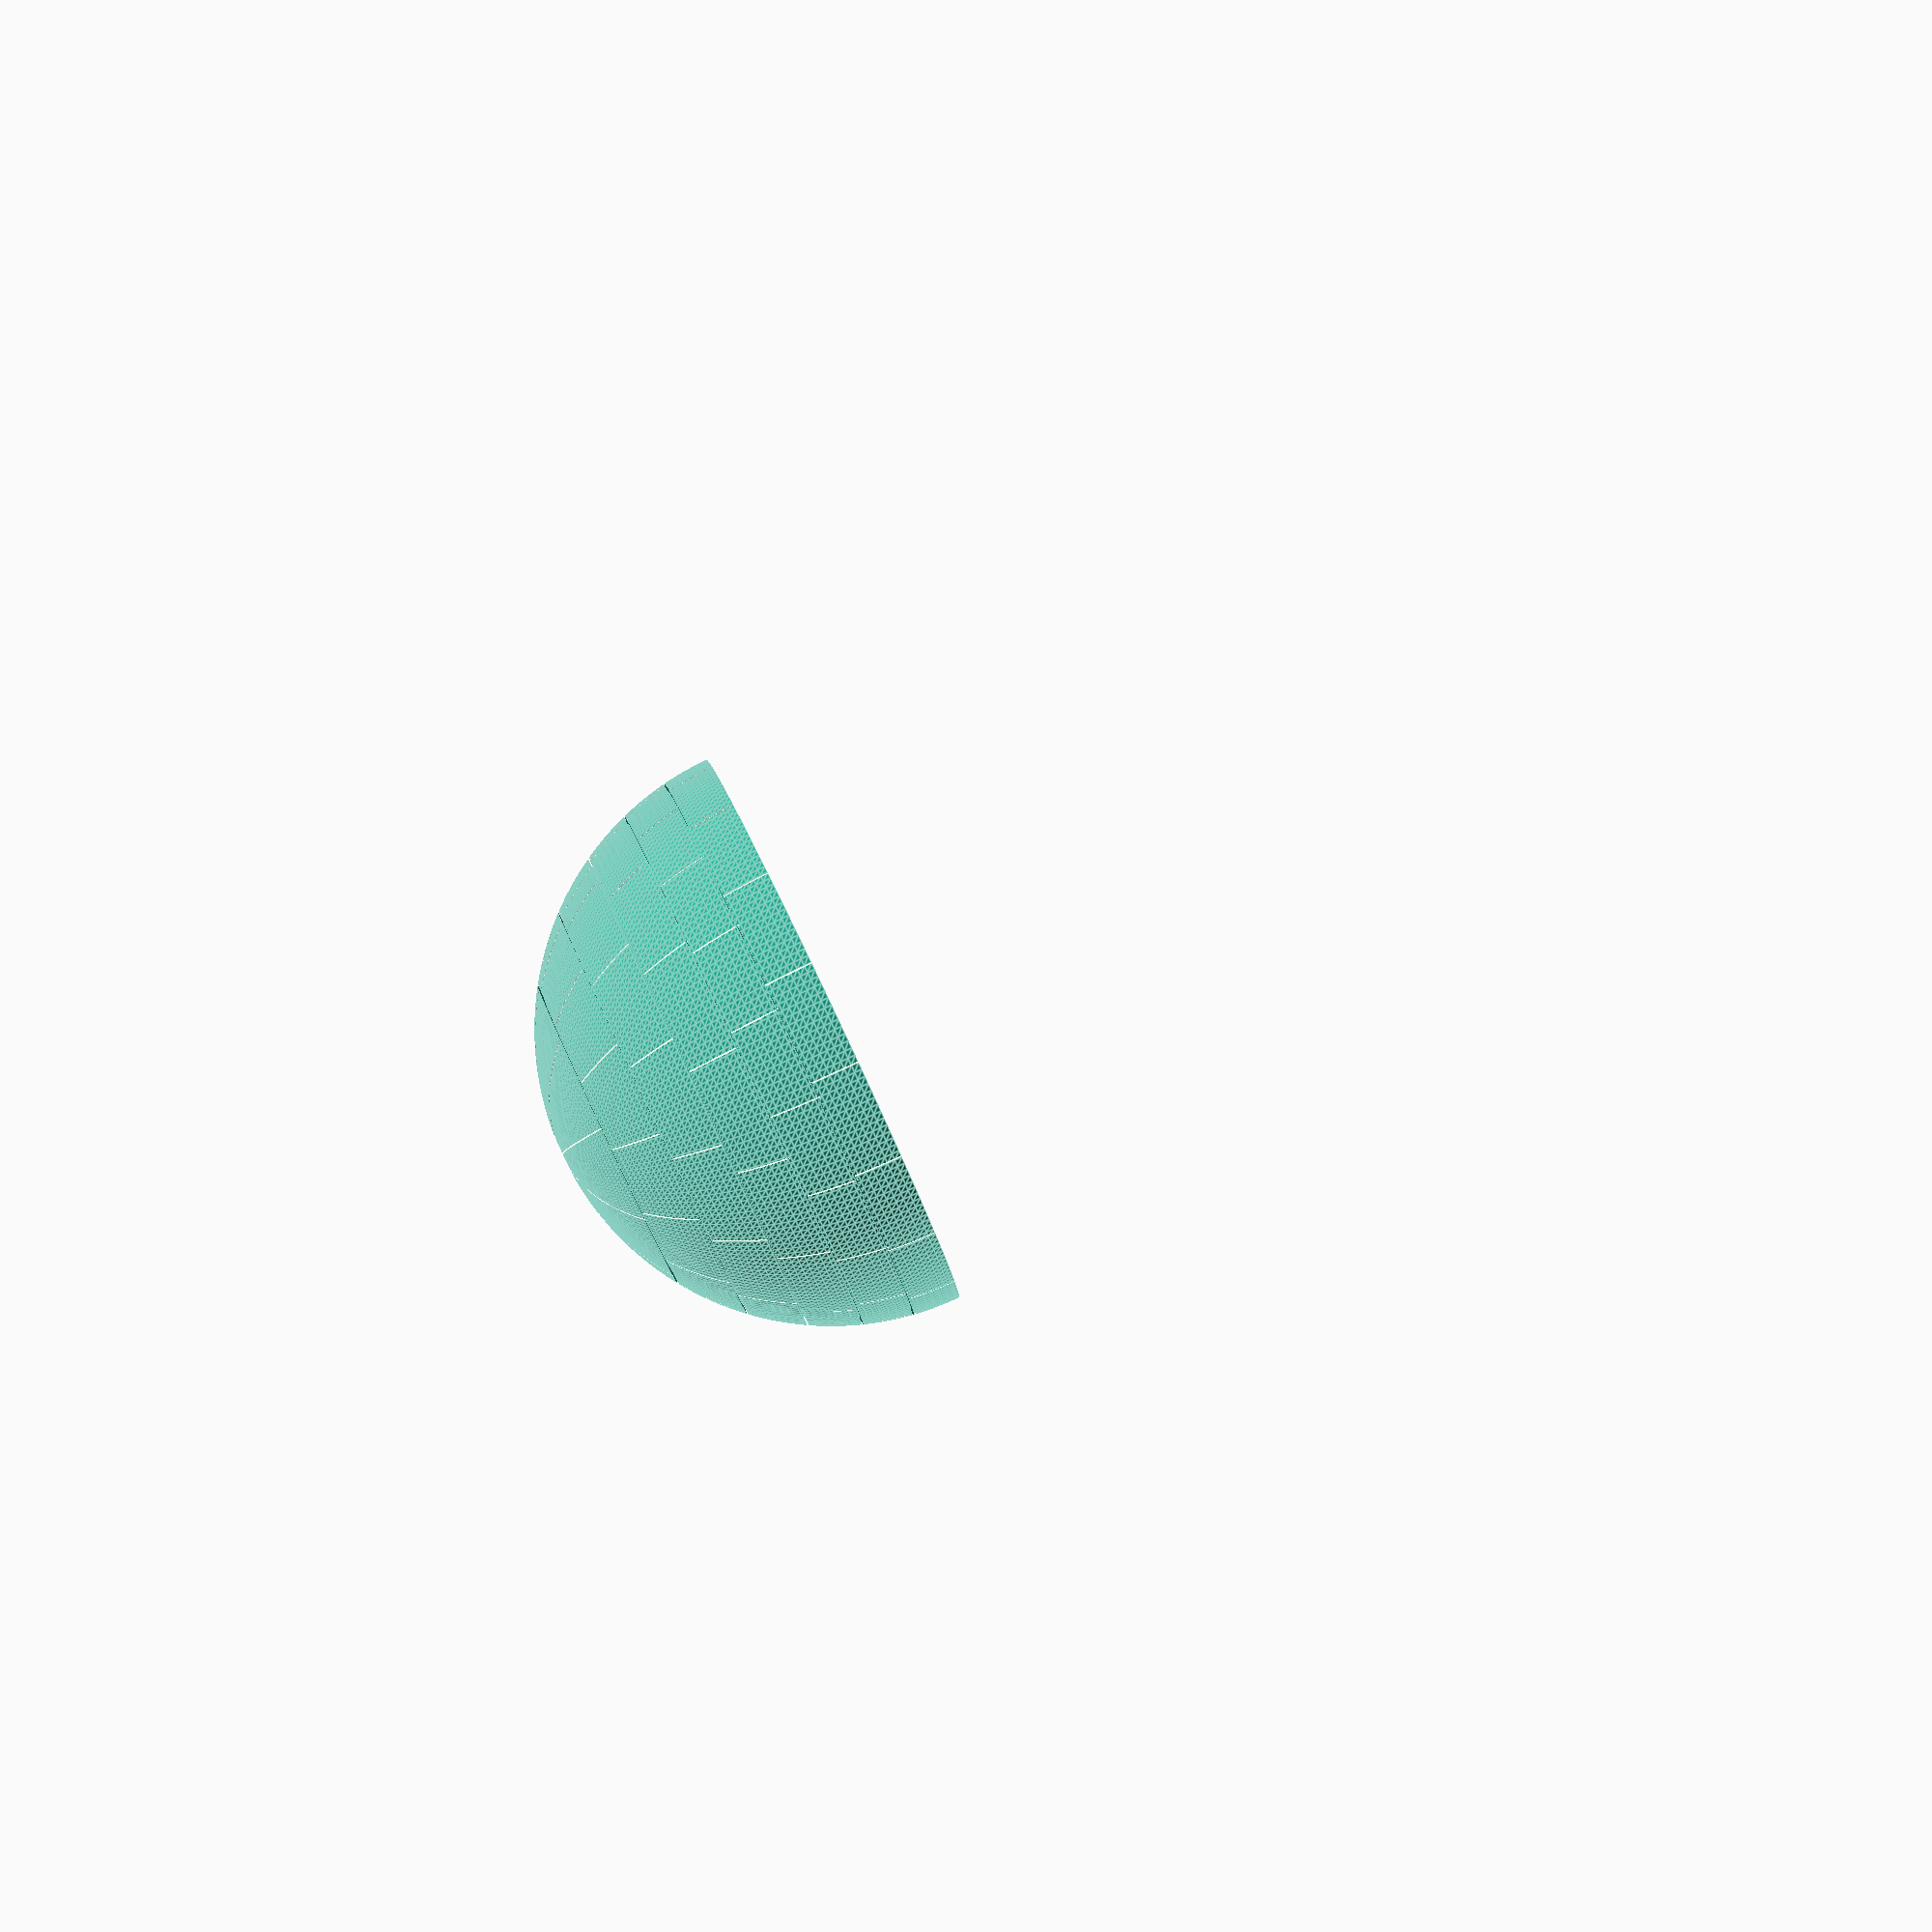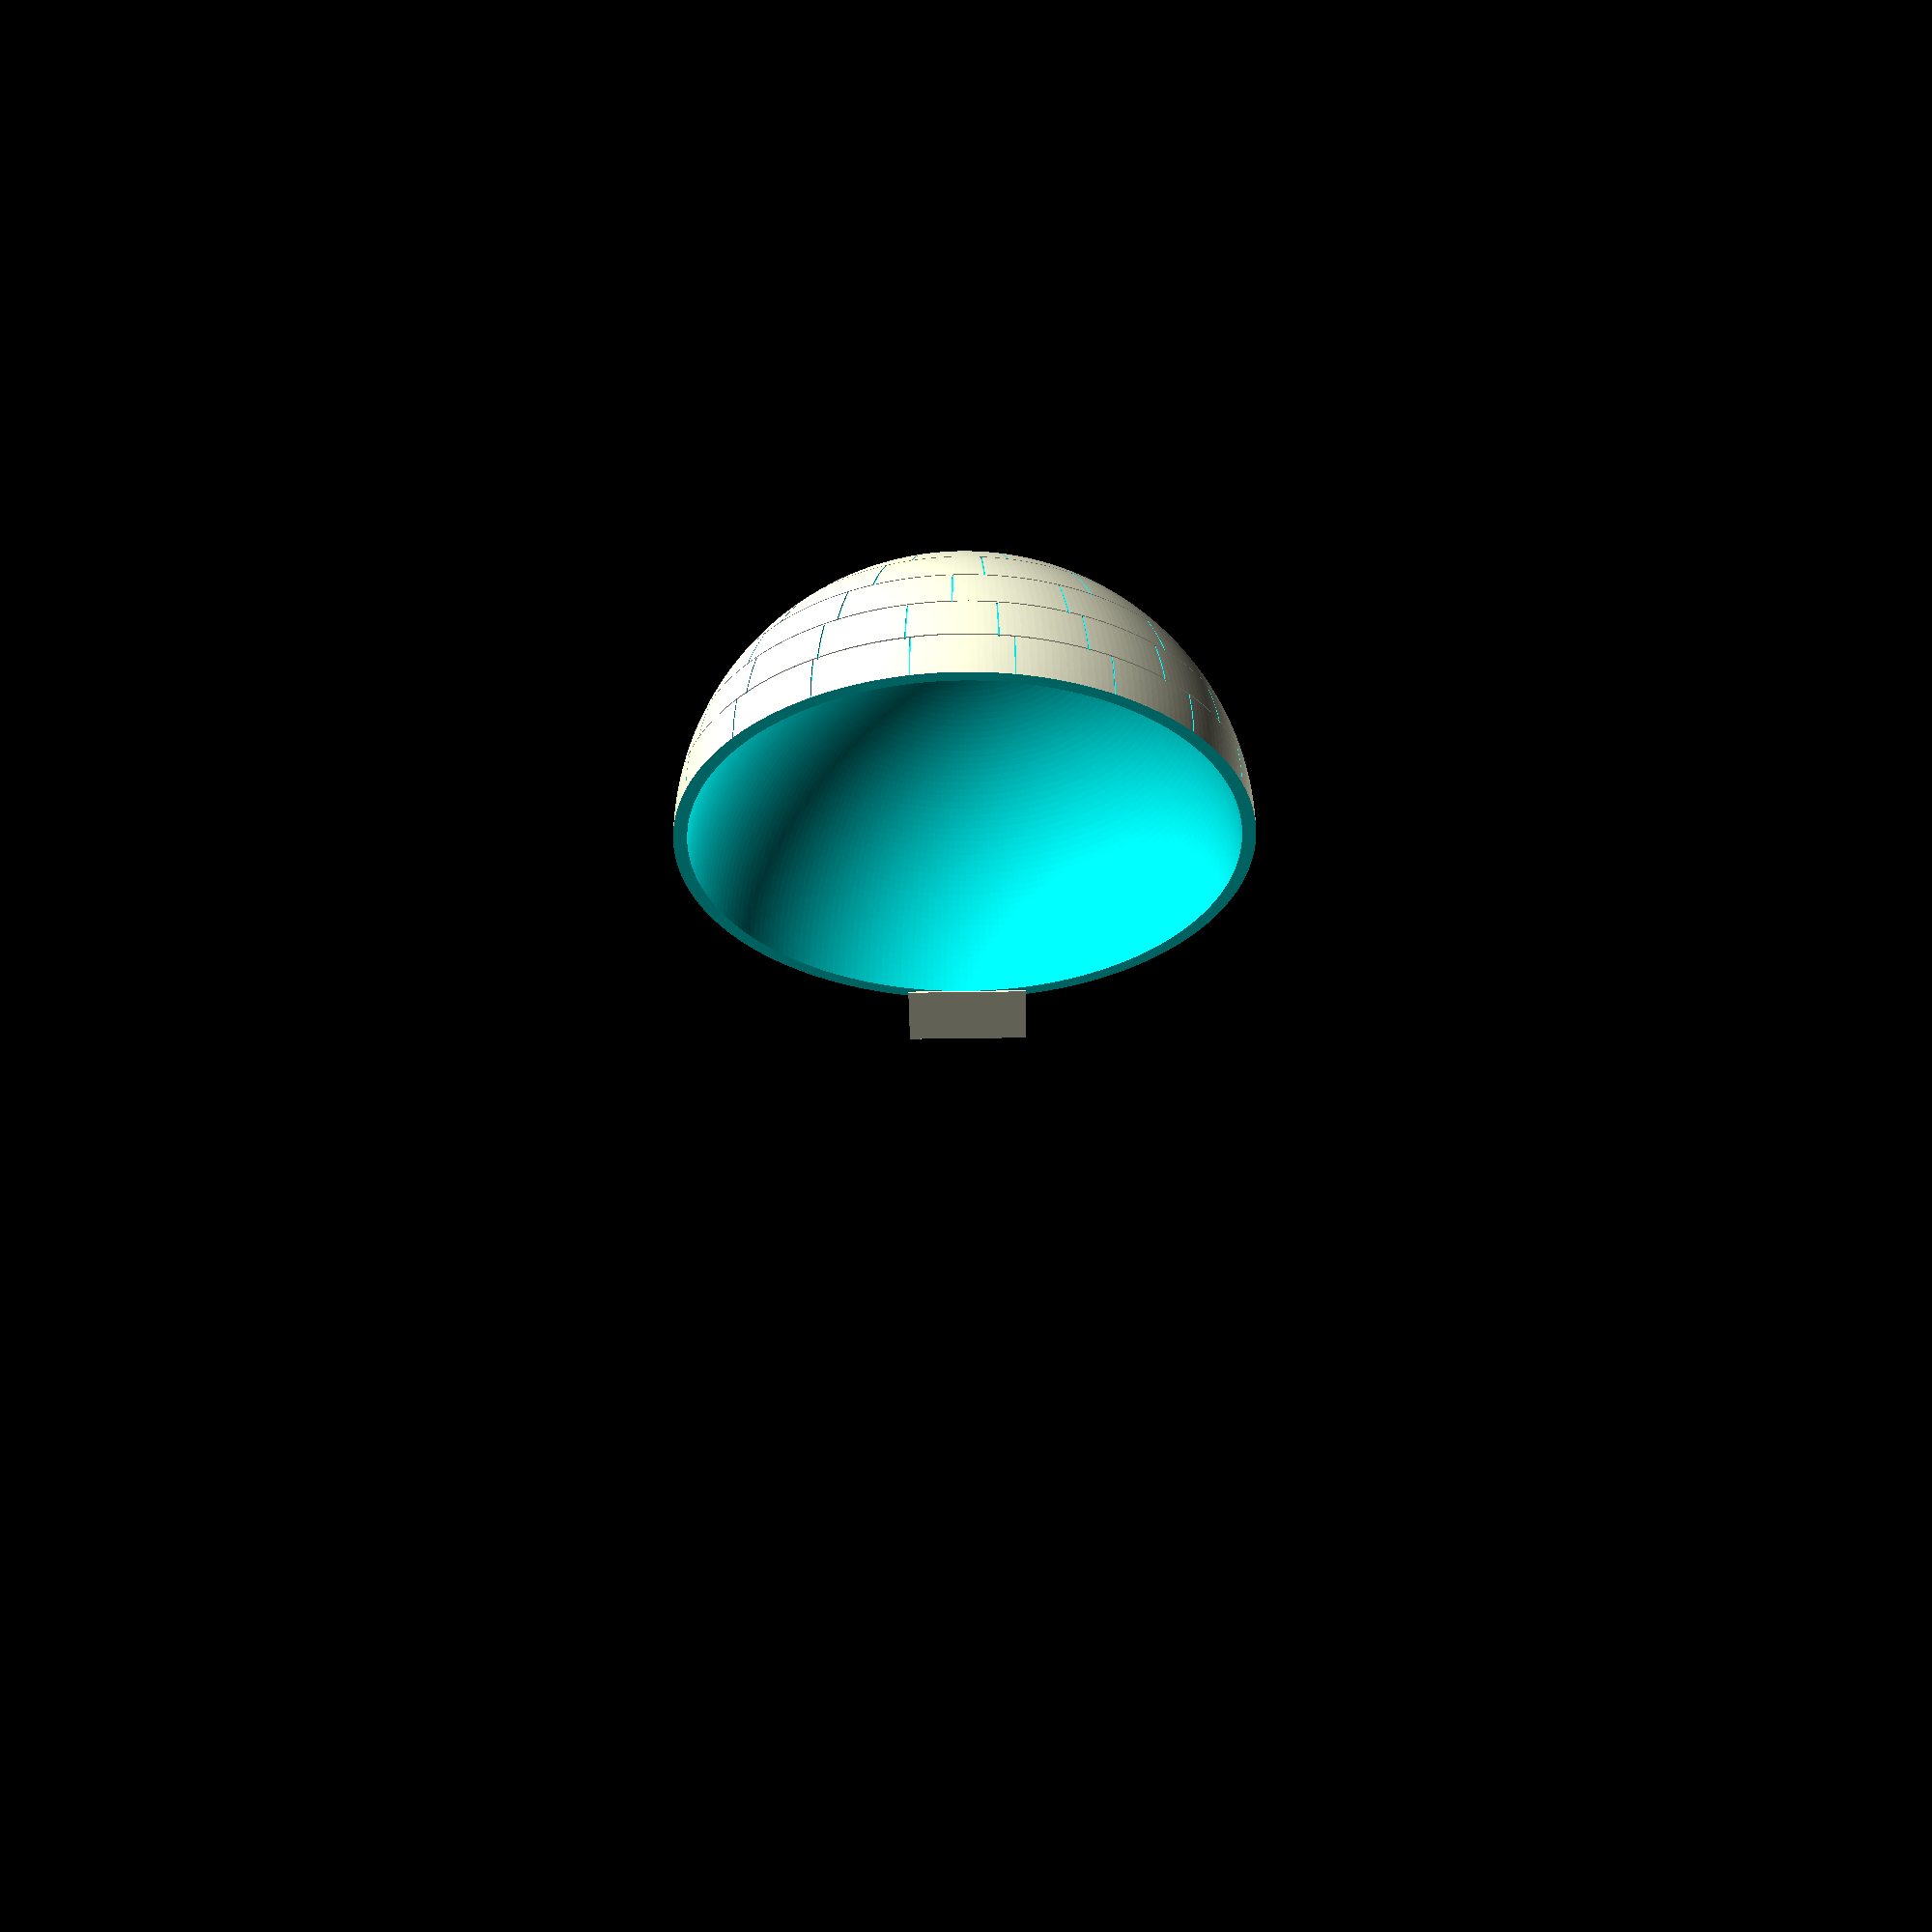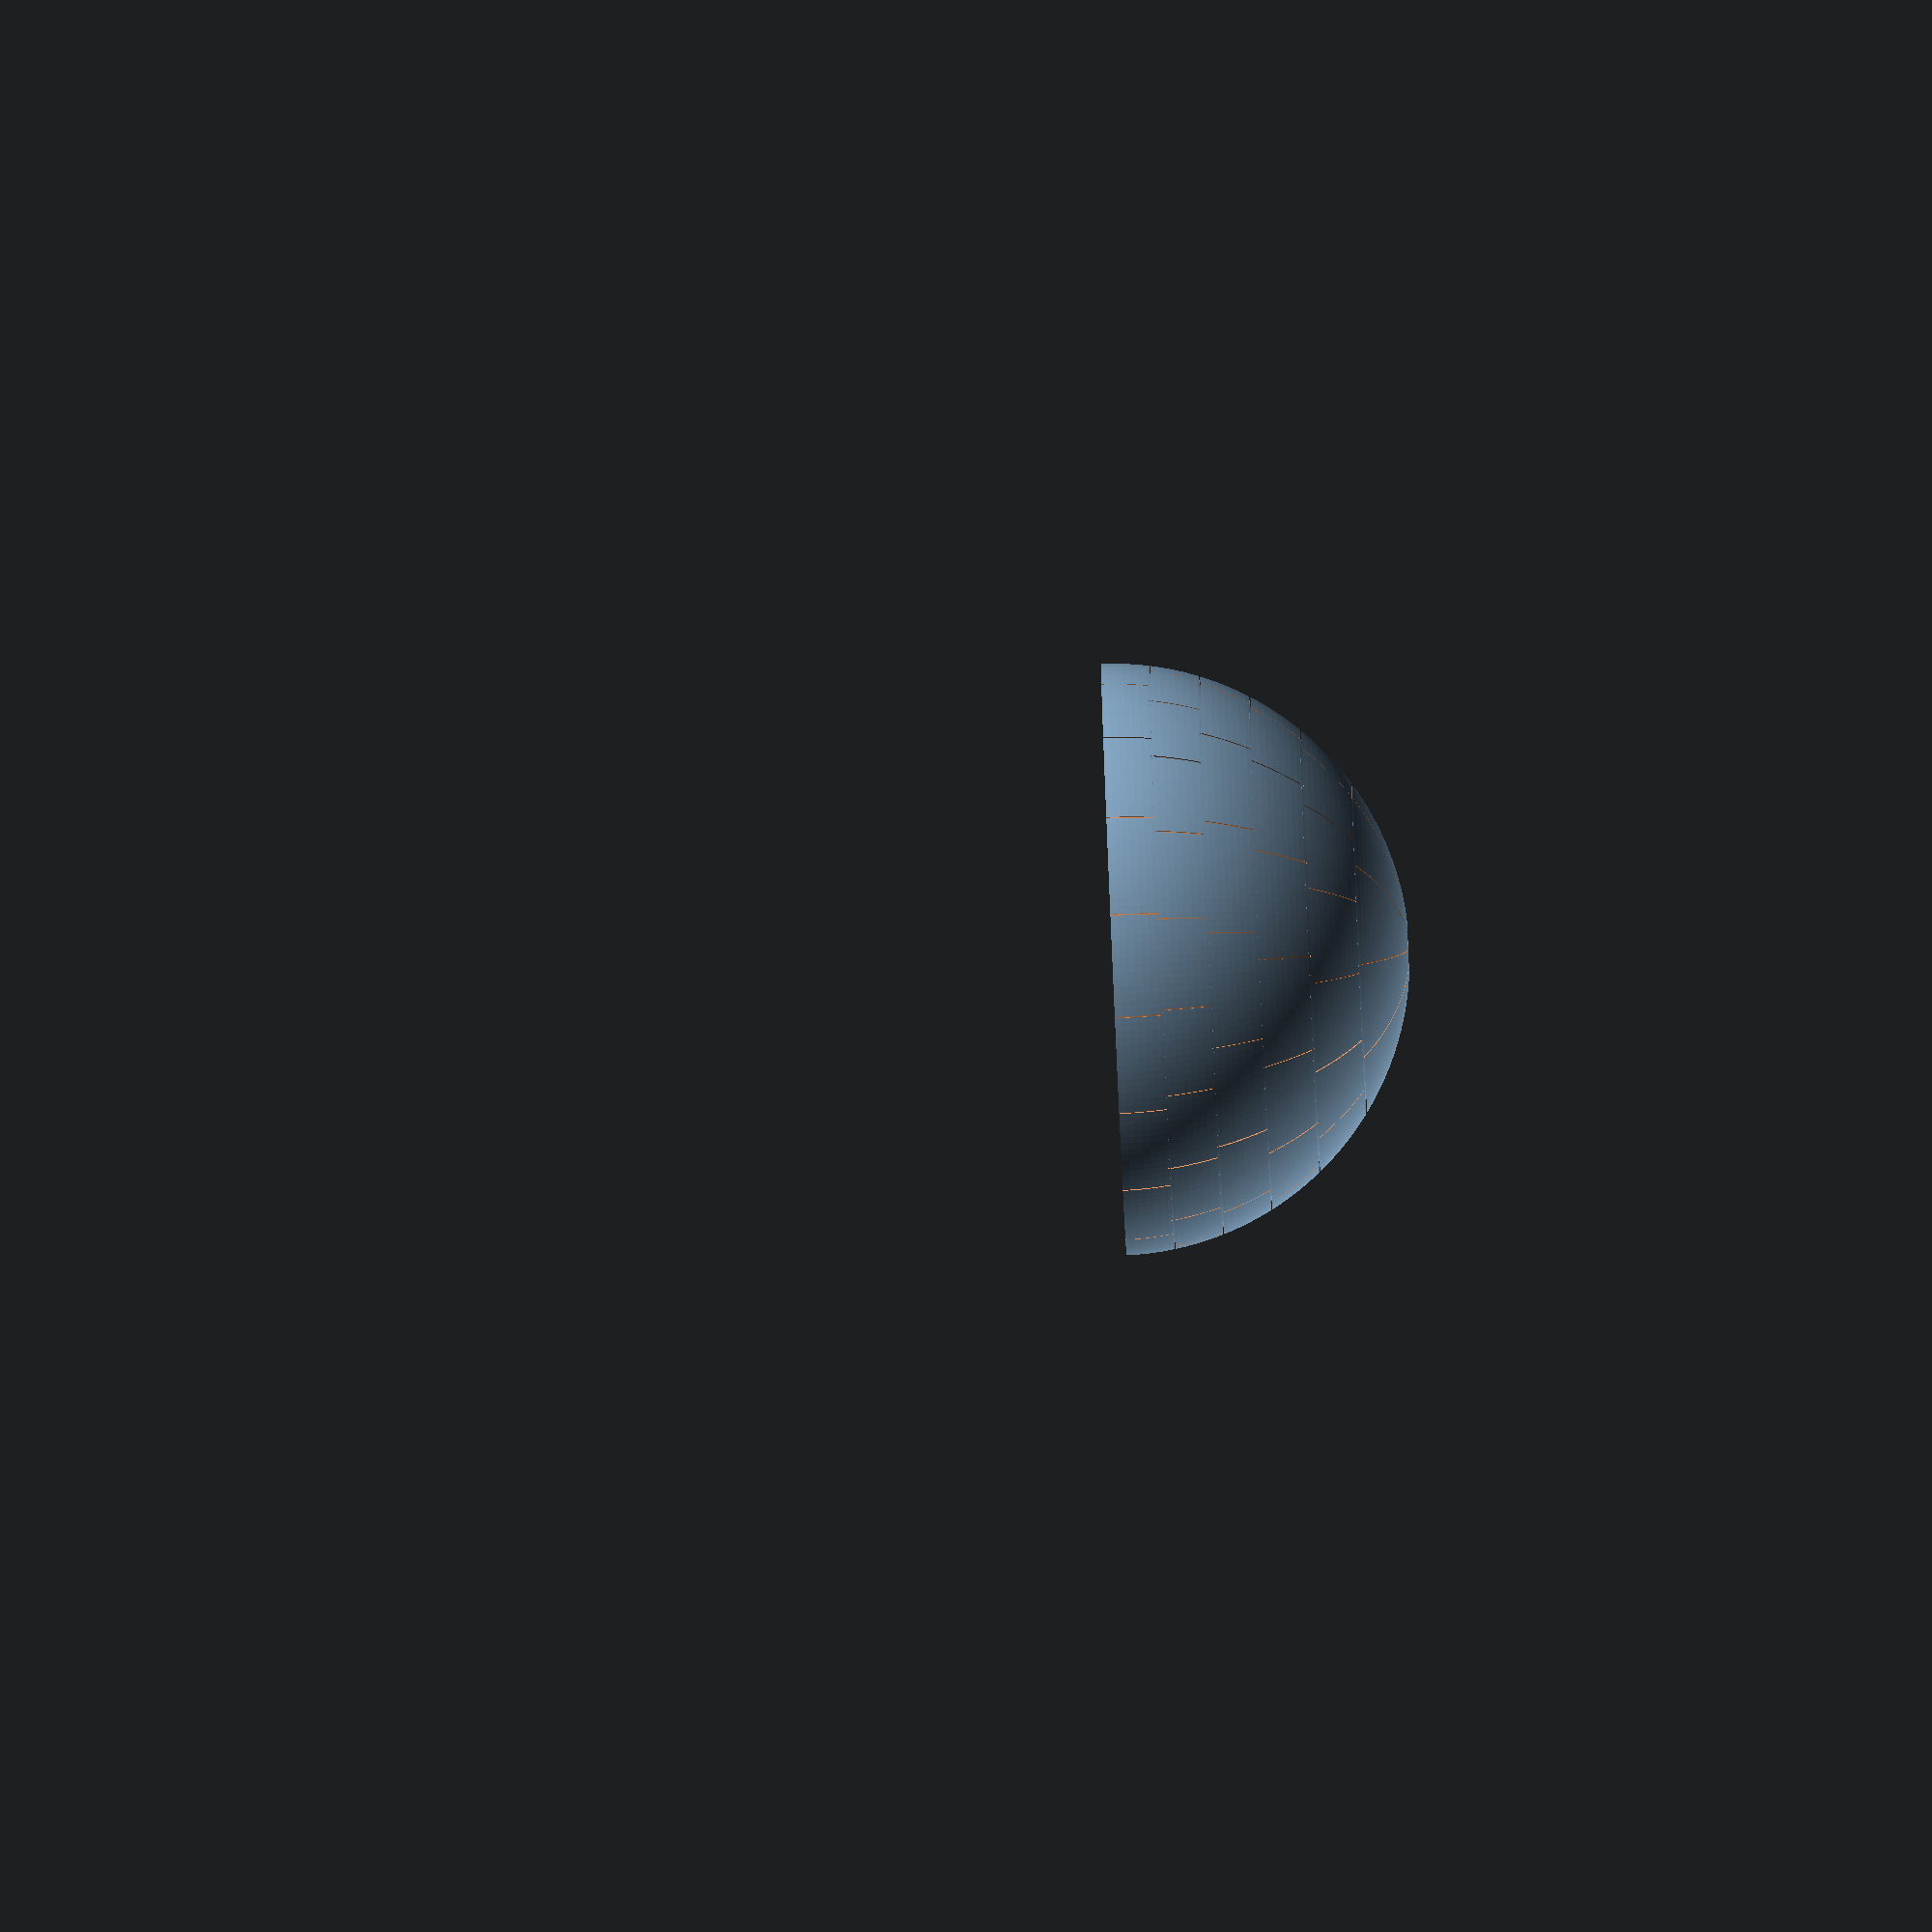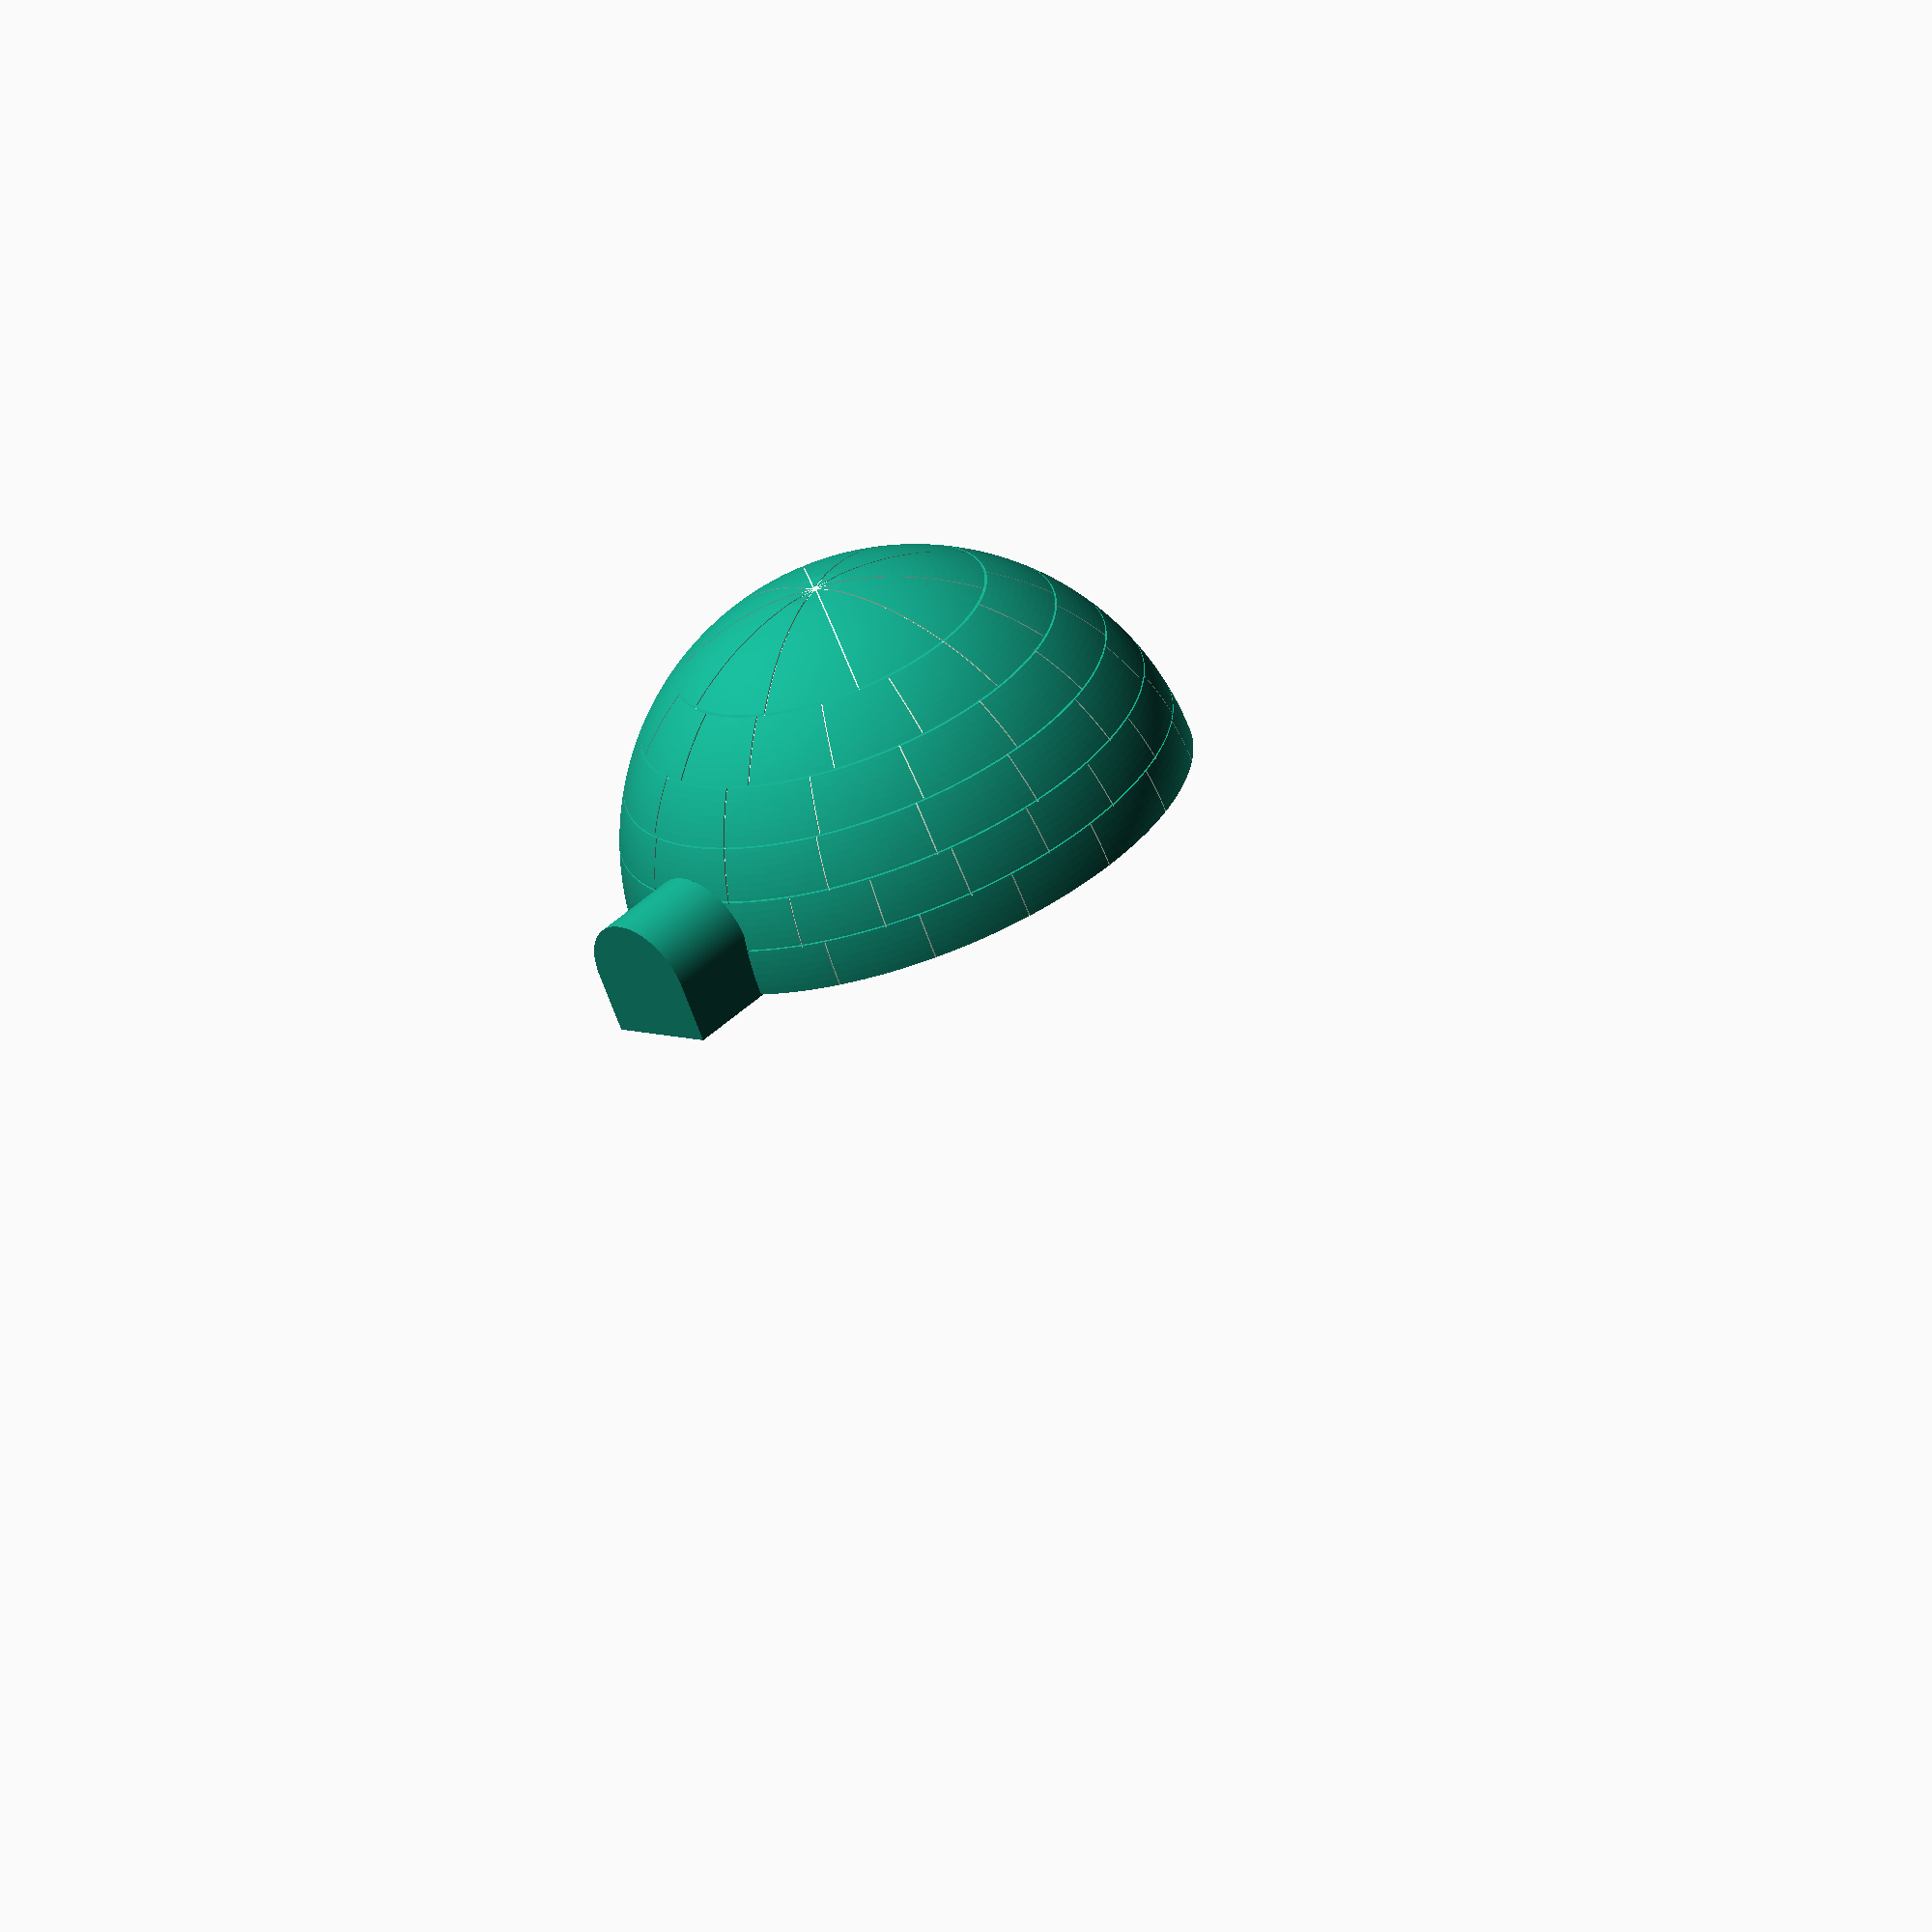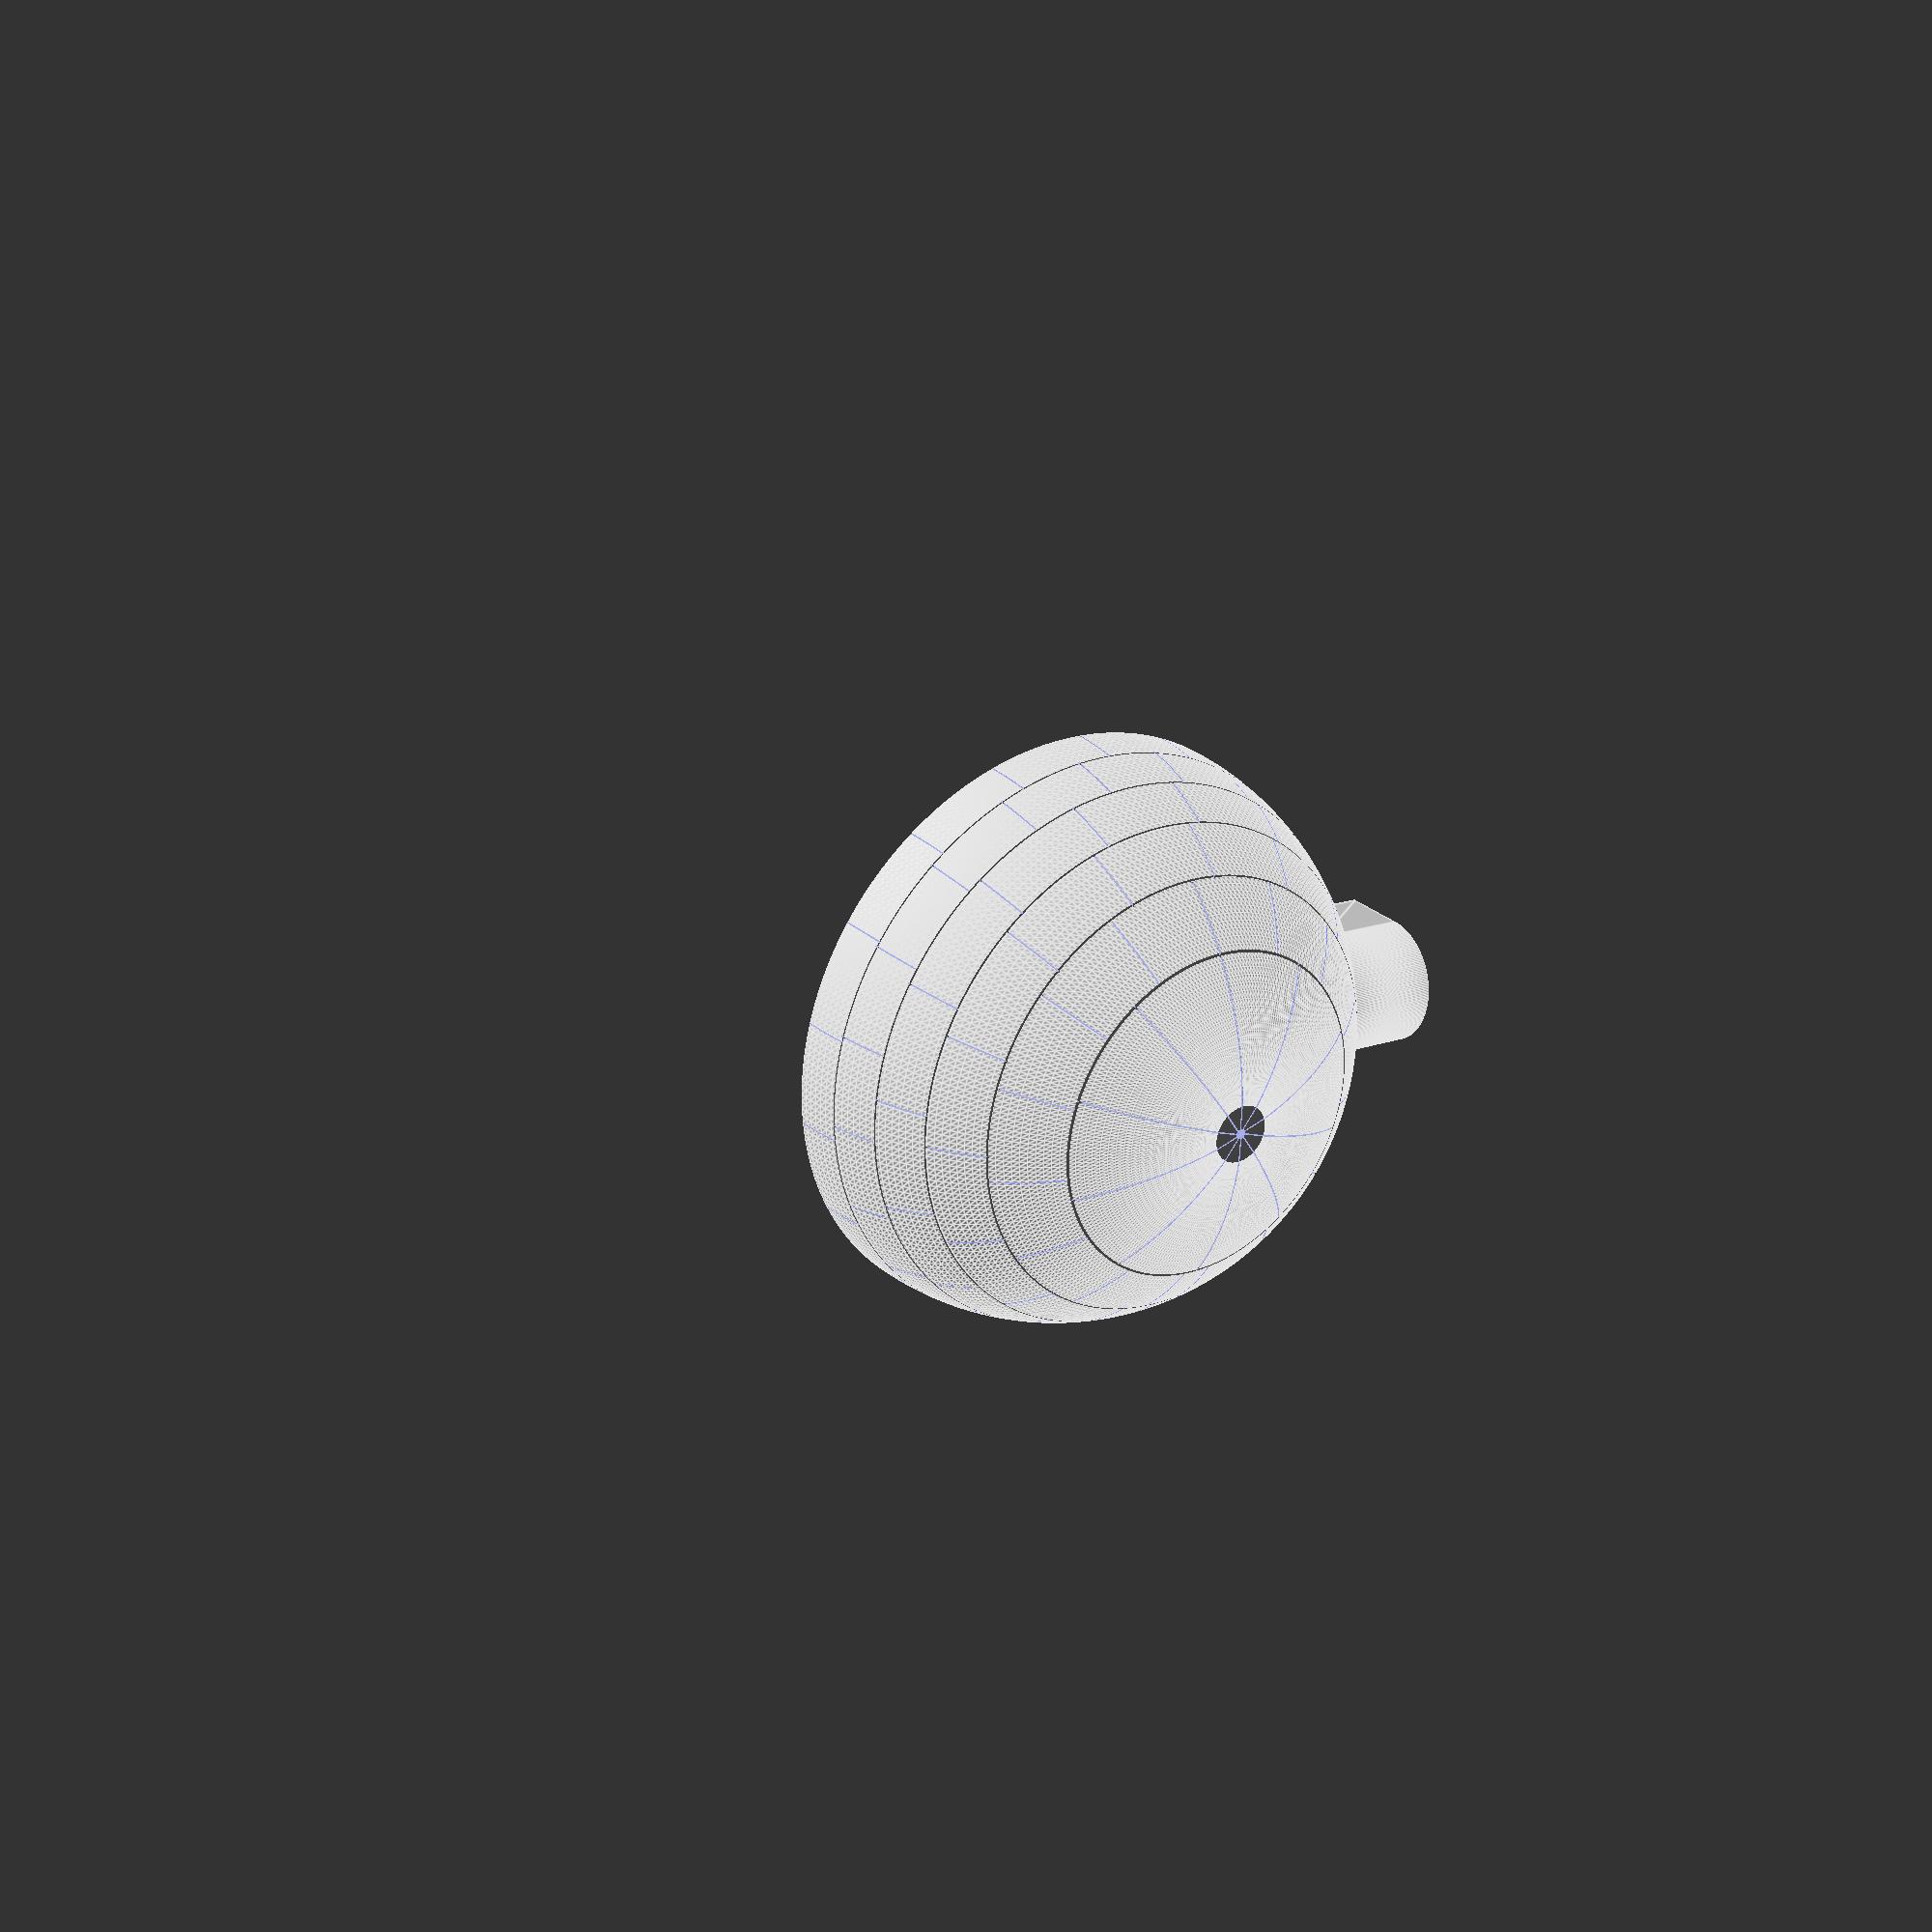
<openscad>
igloo_inner_radius=20;
/* [Hidden] */
wall_thickness=1;
igloo_outter_radius=igloo_inner_radius+wall_thickness;
brick_cutout=0.1;
num_bricks_vertical=6;
//vertical_degrees_per_brick=90/num_bricks_vertical;
brick_height=igloo_outter_radius/num_bricks_vertical;
fn=250;


door_length=igloo_inner_radius/3;
door_height=igloo_inner_radius/1.5;

door_width=door_height/1.5;

//source: http://www.thefrankes.com/wp/?p=2660
module arc( height, depth, radius, degrees ) {
    // This dies a horible death if it's not rendered here
    // -- sucks up all memory and spins out of control
    render() {
        difference() {
            // Outer ring
            rotate_extrude($fn = fn)
                translate([radius - height, 0, 0])
                    square([height,depth]);
         
            // Cut half off
            translate([0,-(radius+1),-.5])
                cube ([radius+1,(radius+1)*2,depth+1]);
         
            // Cover the other half as necessary
            rotate([0,0,180-degrees])
            translate([0,-(radius+1),-.5])
                cube ([radius+1,(radius+1)*2,depth+1]);
         
        }
    }
}


module cutoff(){
//cut off lower half
 translate([-igloo_outter_radius*2,-igloo_outter_radius*2,-igloo_outter_radius*2]){
   cube([igloo_outter_radius*4,igloo_outter_radius*4,igloo_outter_radius*2]);
 }
}

module dome(inner_radius,outter_radius){
 difference(){
  sphere(outter_radius,$fn=fn);
   translate([0,0,-0.1]){
    sphere(inner_radius,$fn=fn);
   }
  cutoff();
 }
}

module horizontal_brick_lines(){
difference(){
 dome(igloo_inner_radius+wall_thickness/2,igloo_outter_radius+wall_thickness);
 for ( i = [0 : num_bricks_vertical-1] ){
    translate([-igloo_outter_radius*2,-igloo_outter_radius*2,i*brick_height])cube([igloo_outter_radius*4,igloo_outter_radius*4,brick_height-brick_cutout]);
 }

 }


}

module vertical_brick_line(rotate_ground,rotate_up,arcdeg){
  rotate([-rotate_up,0,rotate_ground]){
  rotate([0,90,0]){
   arc(brick_cutout+2,brick_cutout,igloo_outter_radius+2,arcdeg);
  }
 }
}

module vertical_brick_lines(){

//level1
for(i=[0:18]){
 vertical_brick_line(i*20,0,9.5);
}

//level2
for(i=[0:20]){
 vertical_brick_line(i*18+7,9,10);
}

//level3
for(i=[0:15]){
 vertical_brick_line(i*24+4,19,11);
}

//level4
for(i=[0:14]){
 vertical_brick_line(i*25,30,12);
}

//level5
for(i=[0:14]){
 vertical_brick_line(i*25+7,42,14);
}

//roof
for(i=[0:10]){
 vertical_brick_line(i*36+2,56,35);
}

}

module main_dome(){
 difference(){
  dome(igloo_inner_radius,igloo_outter_radius);
  horizontal_brick_lines();
  vertical_brick_lines();
 }
}


main_dome();
//horizontal_brick_lines();
//vertical_brick_lines();
//vertical_brick_line(45,45);

module door(){
 translate([0,0,door_height-door_width]){
 rotate([0,90,0]){
 hull(){
  cylinder(h=door_length,r=door_width/2,$fn=fn);
  translate([-door_width+door_height,-door_width/2,0])cube([0.1,door_width,door_length]);
 }
 }
 }
}
translate([igloo_inner_radius,0,0])door();


</openscad>
<views>
elev=98.3 azim=295.1 roll=115.4 proj=p view=edges
elev=122.5 azim=270.5 roll=0.5 proj=p view=wireframe
elev=82.9 azim=255.9 roll=272.5 proj=o view=wireframe
elev=245.1 azim=315.9 roll=160.0 proj=o view=solid
elev=154.2 azim=185.5 roll=215.4 proj=p view=edges
</views>
